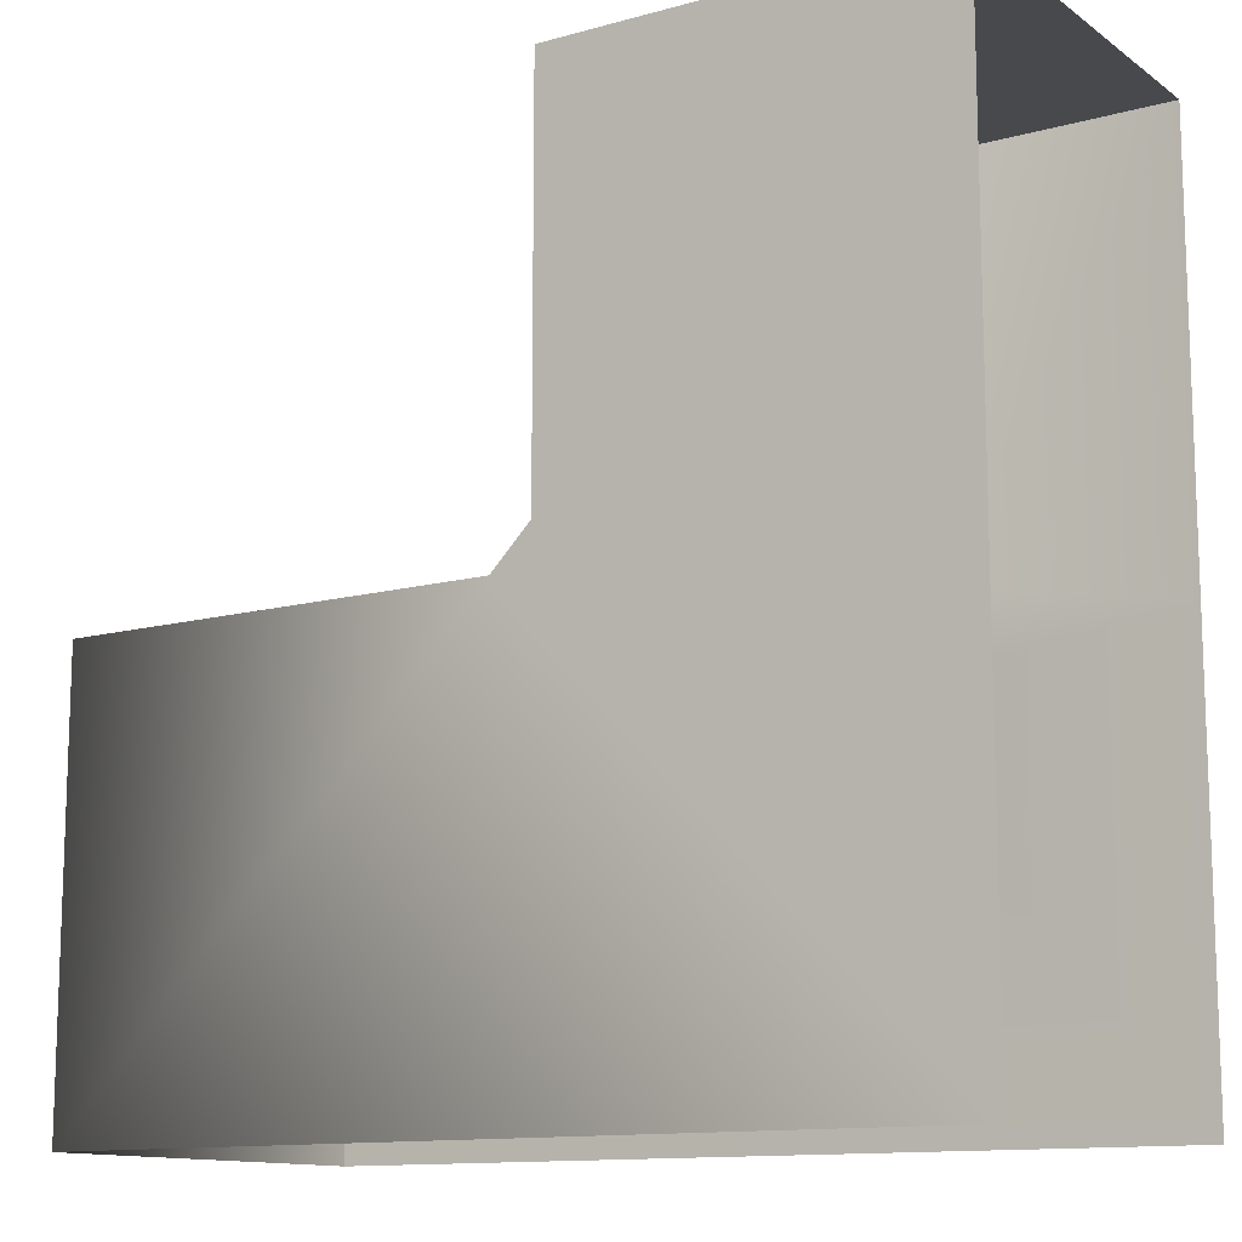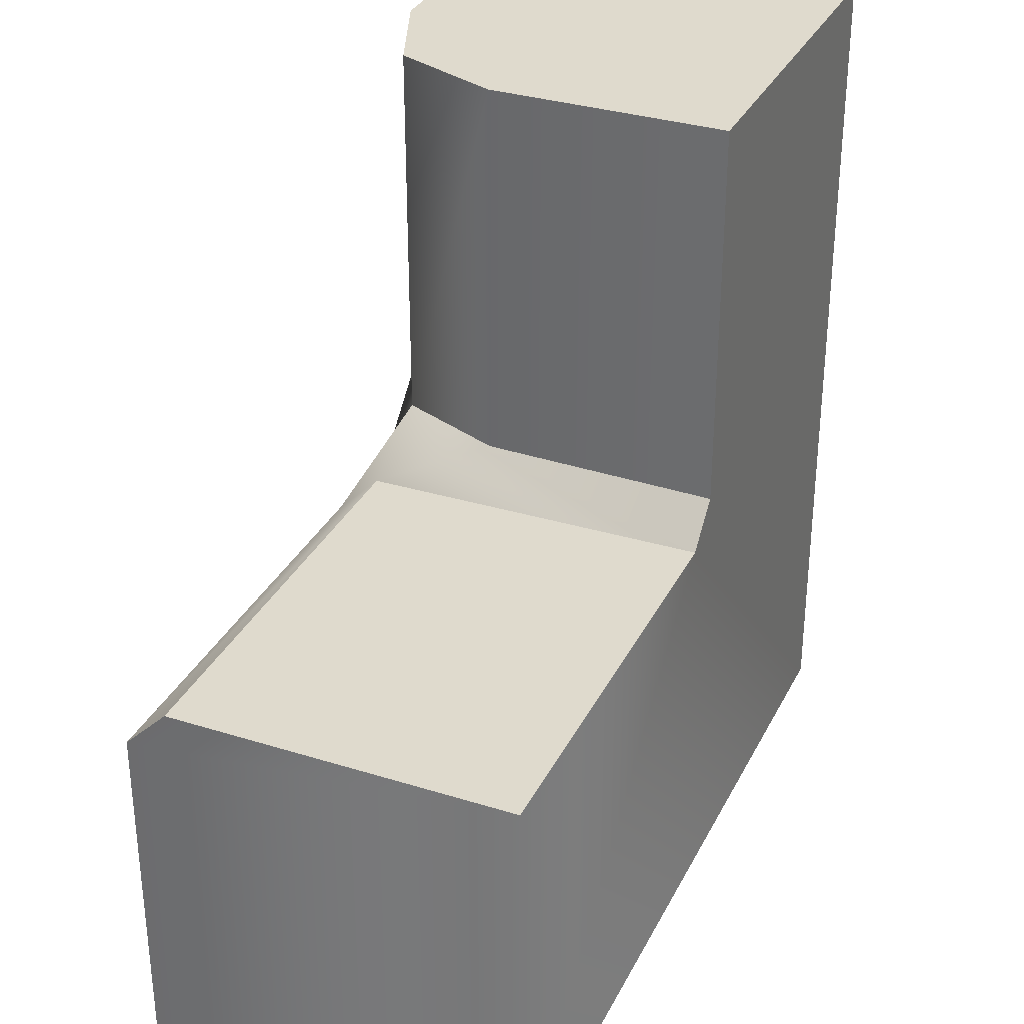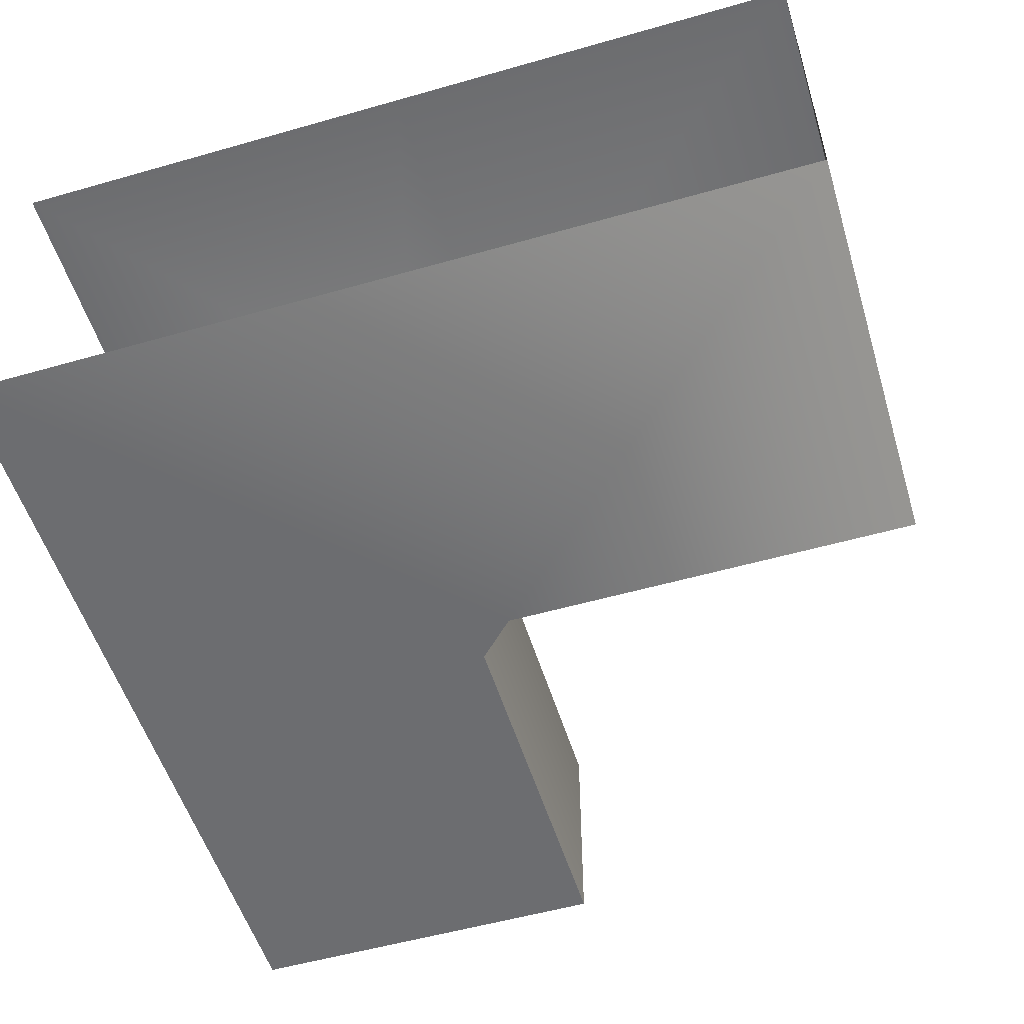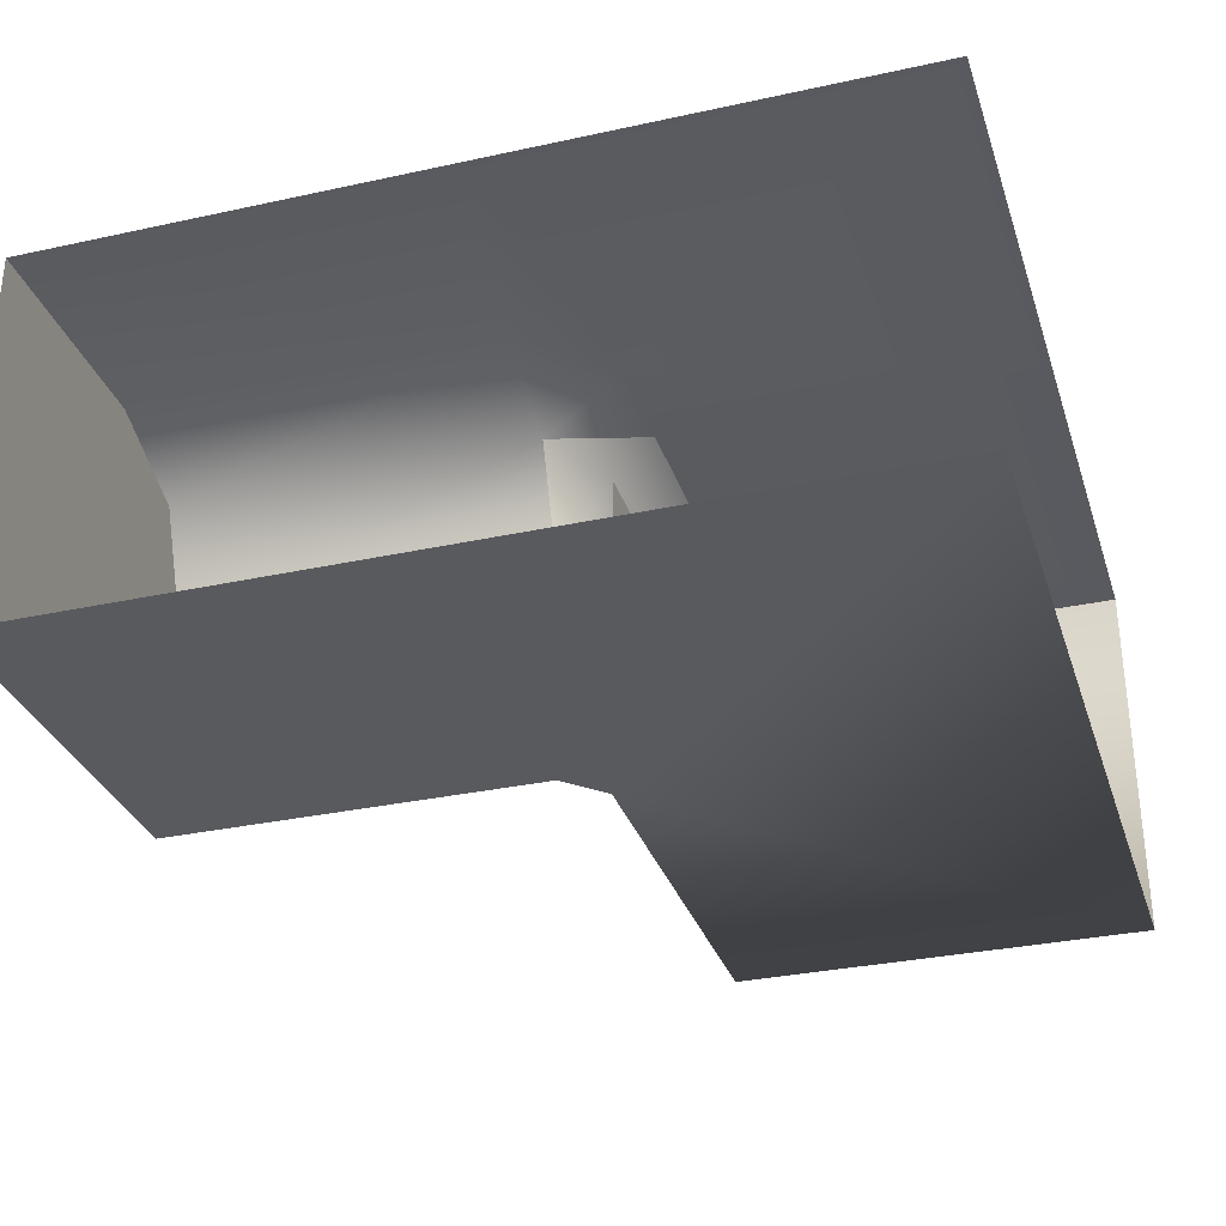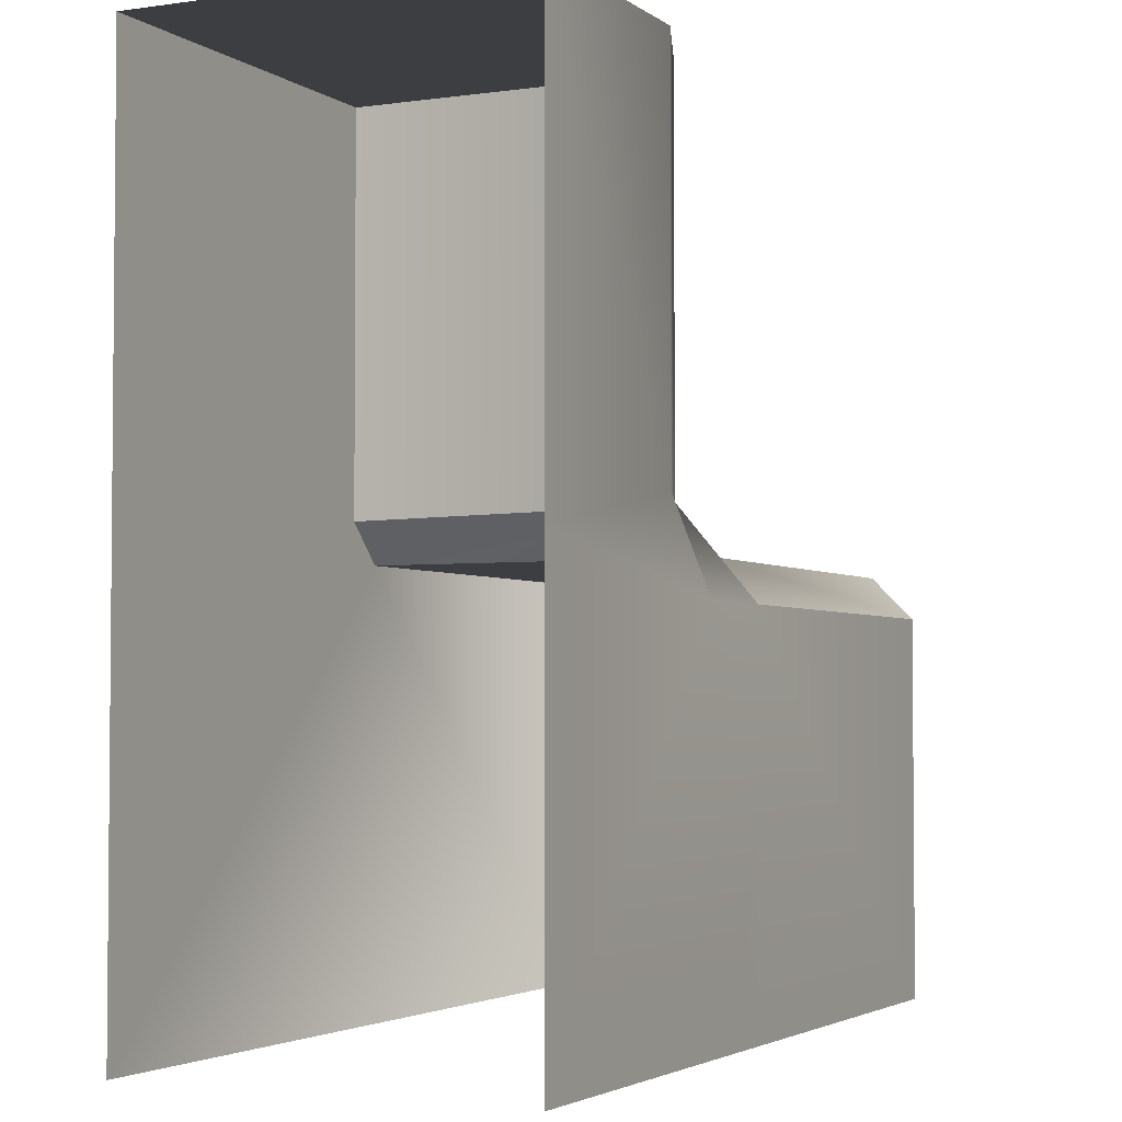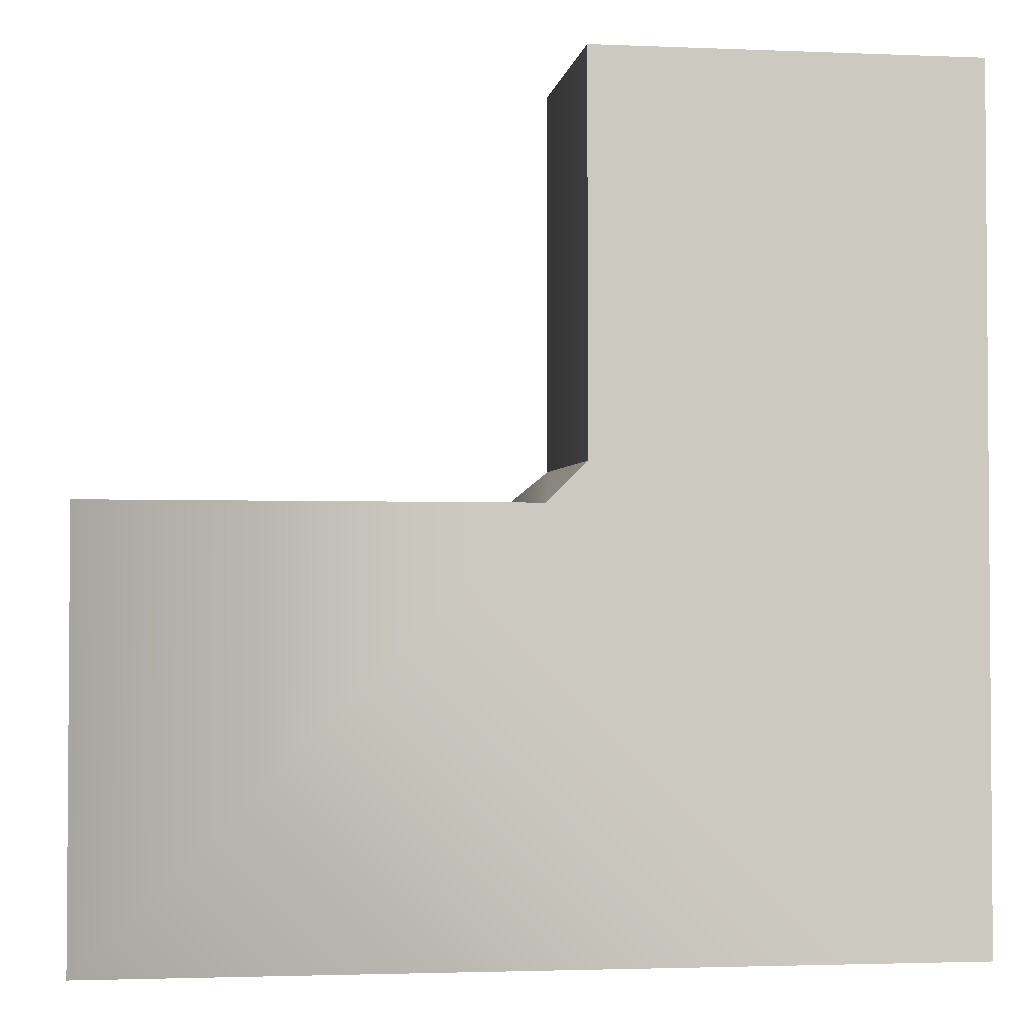
<metadata>
{"format":"obj","ext":"obj","renderer":"f3d","projection":"perspective","resolution":1024,"background":"white","views":[{"elev":-12.4,"azim":-147.1,"up":"+Y"},{"elev":32.8,"azim":113.4,"up":"+Y"},{"elev":-54.0,"azim":16.9,"up":"+Z"},{"elev":-31.8,"azim":-72.9,"up":"+Z"},{"elev":-3.2,"azim":-64.3,"up":"+Y"},{"elev":-2.6,"azim":171.7,"up":"+Y"}]}
</metadata>
<code>
o cliff_1100-1000_Cube.012
v -1 1 -1
v -1 -1 -1
v 1 -1 -1
v -1 1 -0.1
v -0.2 1 -0.2
v -0.1 1 -1
v -0.45 1 -0.1
v -0.1 1 -0.45
v -1 -1 -0.1
v 1 0 -1
v -0 -0.1 -0.1
v -1 0 -0.1
v -0.2 0.1 -0.2
v 1 -0.1 -0.1
v 1 0 -0.2
v -0 -1 -0.1
v 0.001922 0 -0.2
v 1 -1 -0.1
v -0.25 -0.1 -0.1
v -0.45 0.1 -0.1
v -0.008453 0 -1
v -0.1 0.09146 -1
v -0.1 0.1 -0.45
f 1 7 8
f 10 15 14
f 6 23 22
f 8 13 23
f 5 20 13
f 2 22 21
f 17 23 13
f 21 23 17
f 20 4 12
f 10 17 15
f 6 1 8
f 1 4 7
f 8 7 5
f 18 3 14
f 3 10 14
f 6 8 23
f 8 5 13
f 5 7 20
f 2 1 22
f 1 6 22
f 10 3 21
f 3 2 21
f 21 22 23
f 20 7 4
f 10 21 17
f 17 13 11
f 16 11 19
f 17 14 15
f 18 11 16
f 12 19 20
f 13 19 11
f 12 9 19
f 9 16 19
f 17 11 14
f 18 14 11
f 13 20 19

</code>
